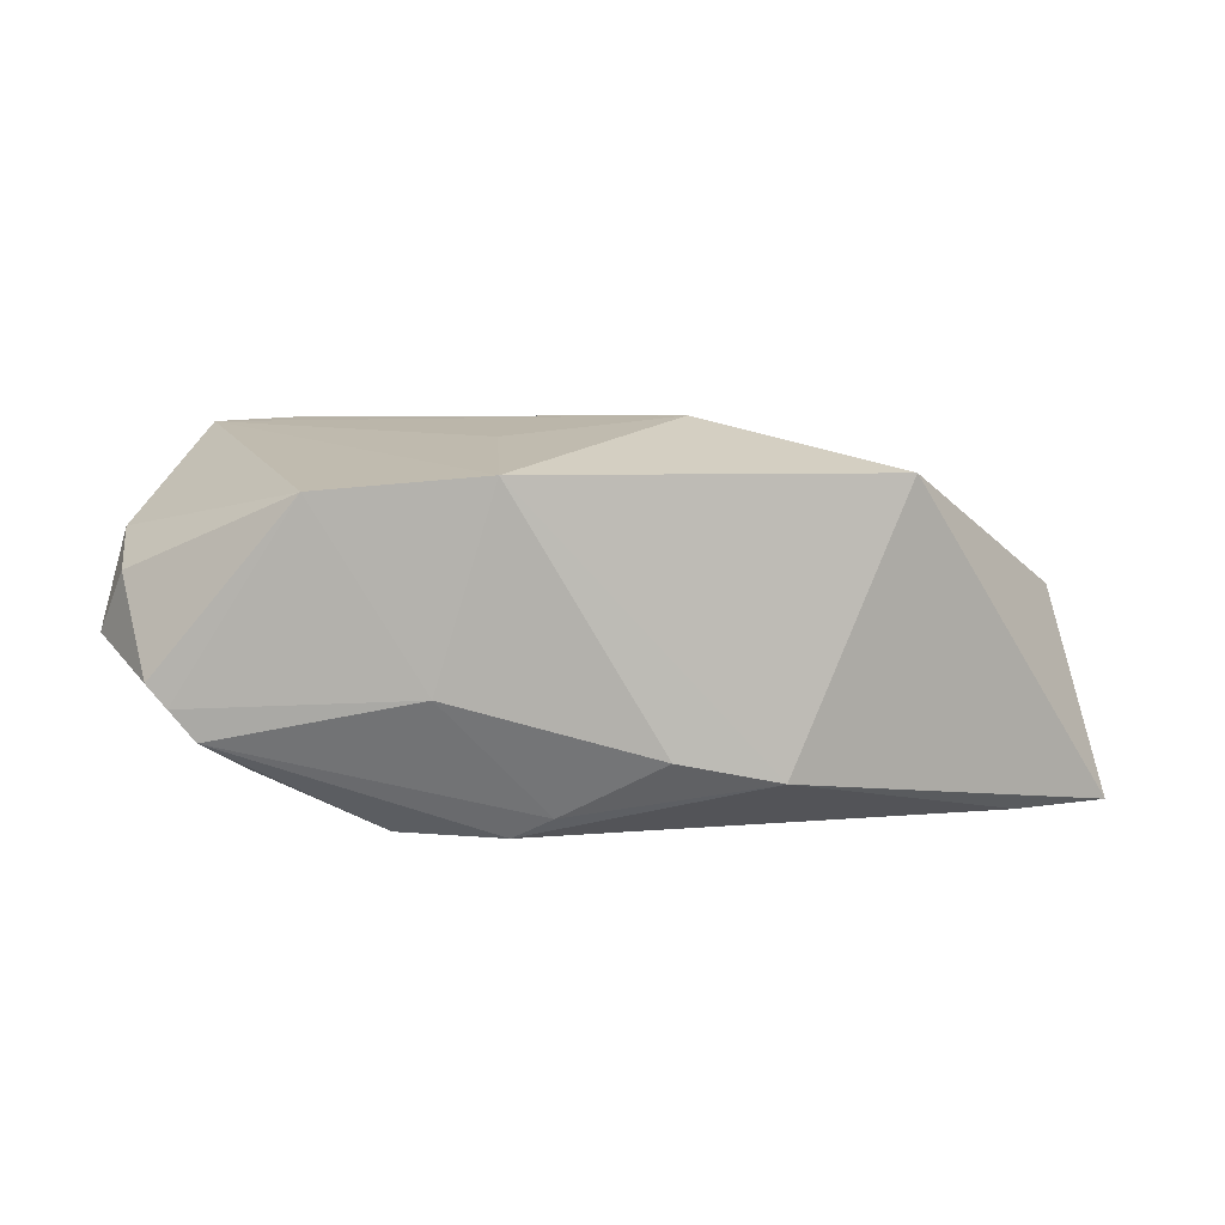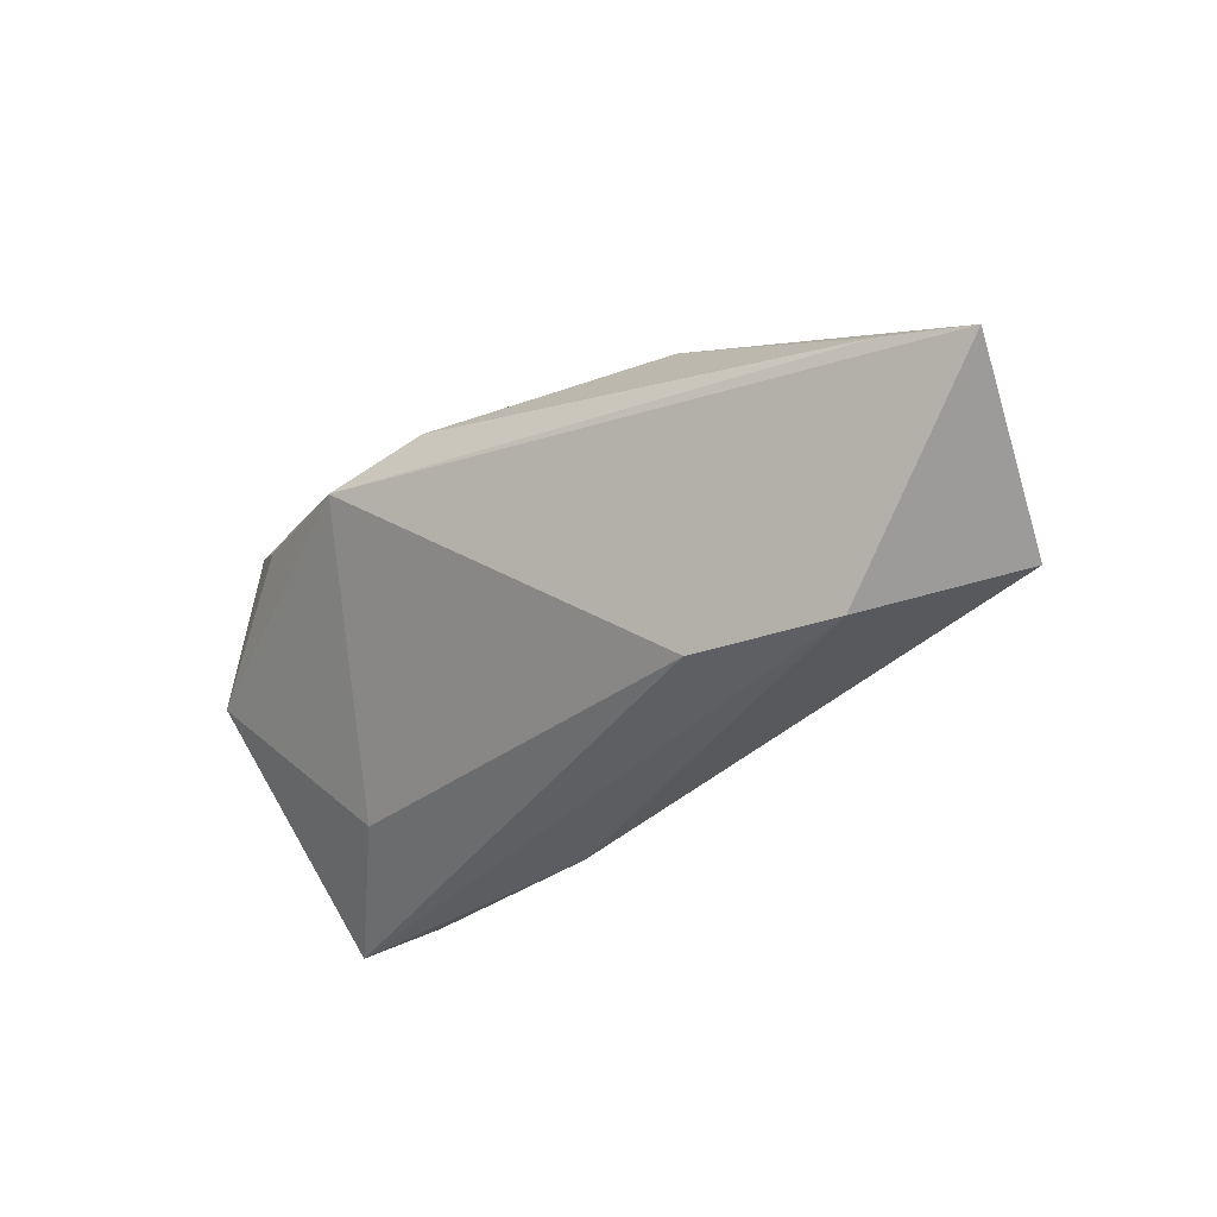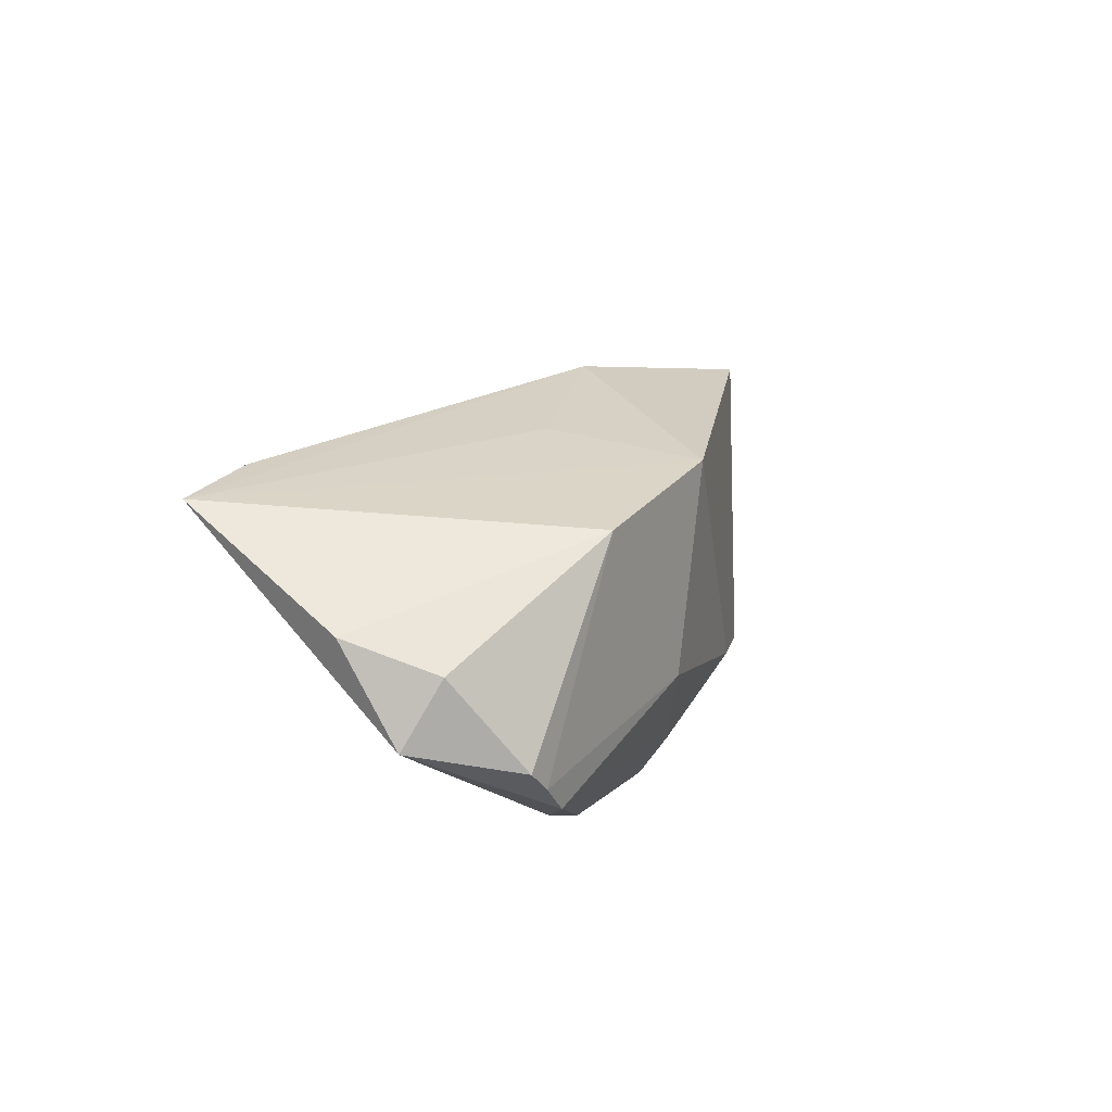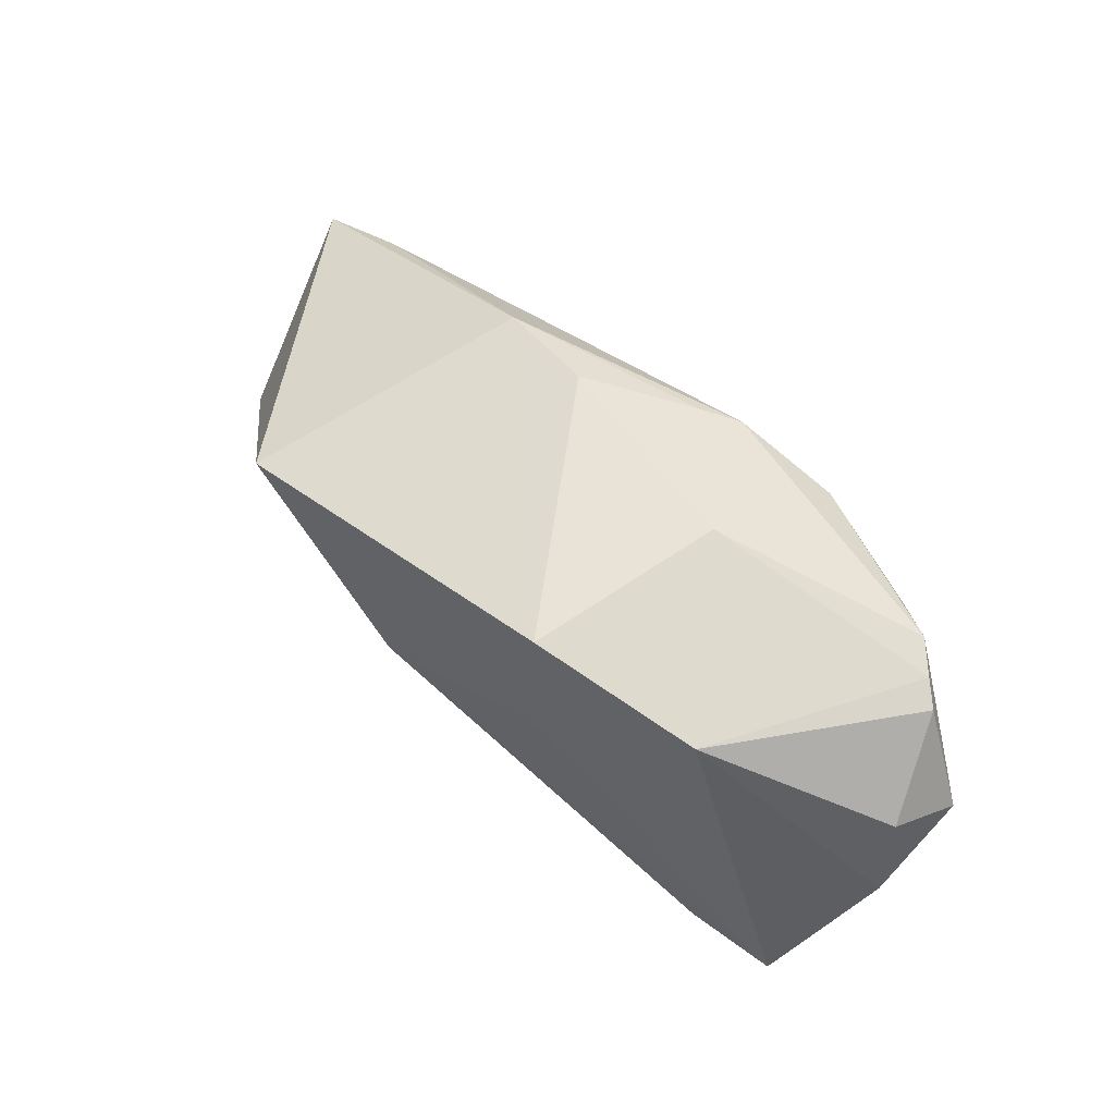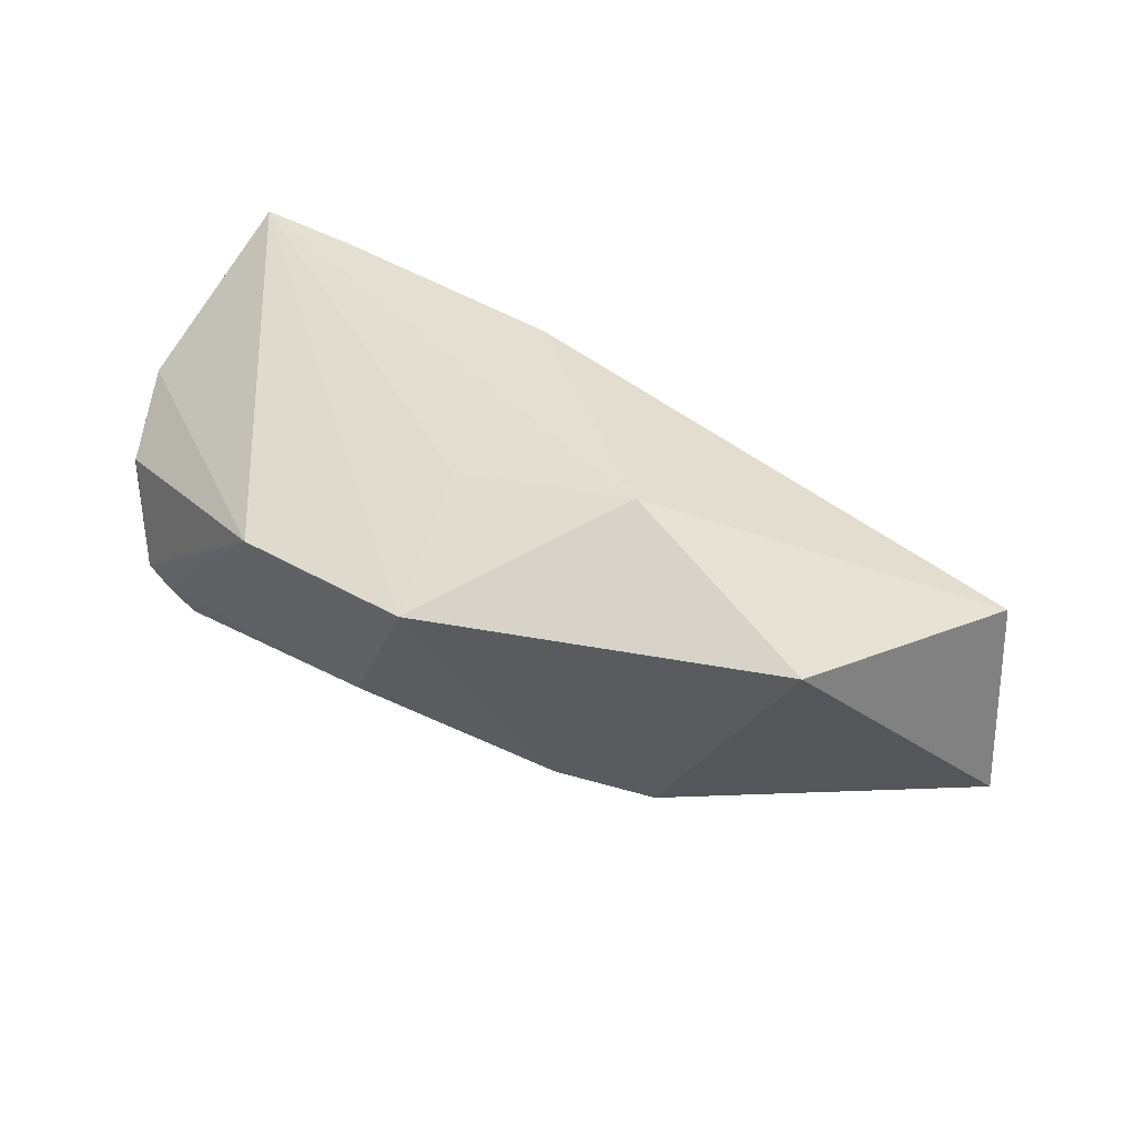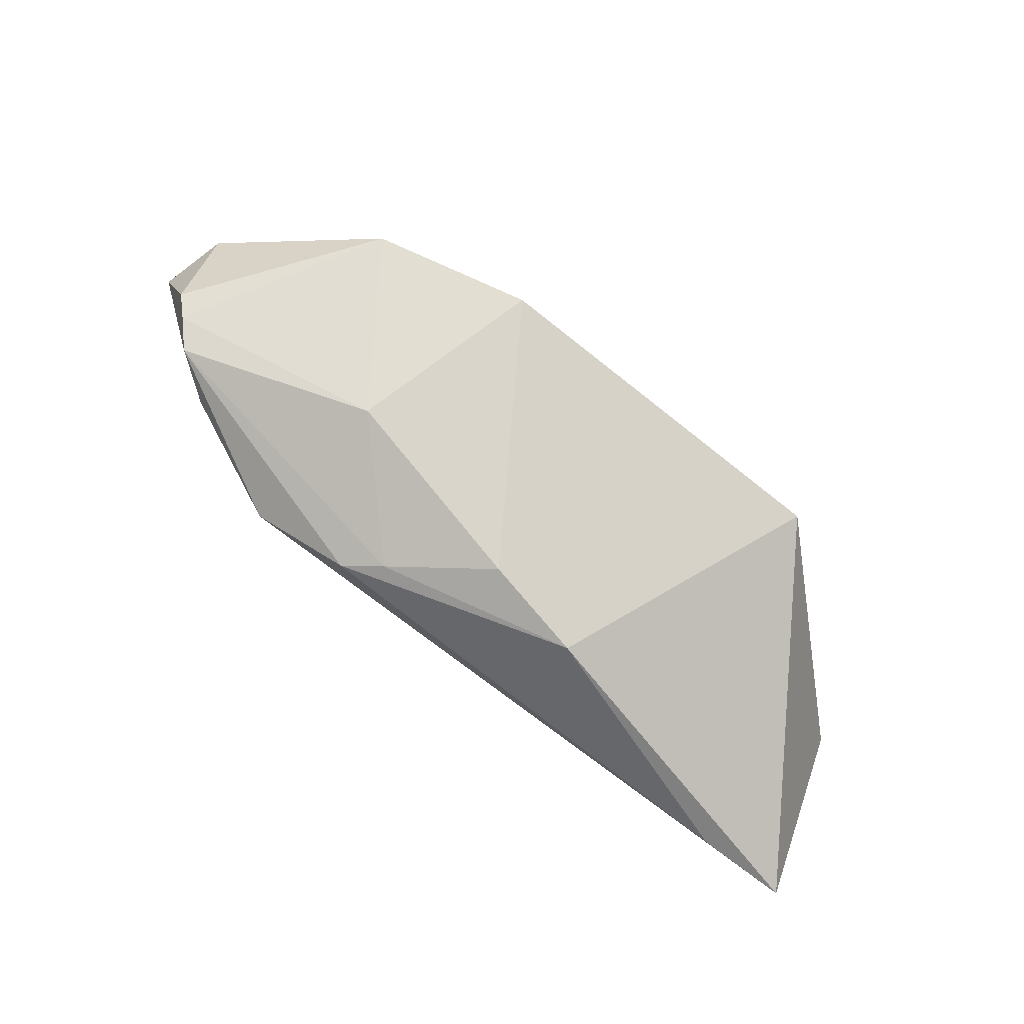
<metadata>
{"format":"obj","ext":"obj","renderer":"f3d","projection":"perspective","resolution":1024,"background":"white","views":[{"elev":10.0,"azim":1.3,"up":"+Y"},{"elev":-36.0,"azim":33.2,"up":"+Z"},{"elev":19.6,"azim":-68.3,"up":"+Y"},{"elev":64.4,"azim":-141.5,"up":"+Z"},{"elev":60.7,"azim":22.5,"up":"+Y"},{"elev":71.8,"azim":35.0,"up":"+Z"}]}
</metadata>
<code>
v -0.03859 0.02097 -0.02295
v -0.0587 -0.002066 0.005629
v -0.055 0.005907 0.009329
v 0.0504 -0.02435 0.000548
v 0.008848 -0.01388 0.02116
v -0.01009 0.01862 0.02307
v -0.03688 0.003259 -0.01682
v -0.03966 -0.01637 0.015
v -0.04489 -0.01245 0.01865
v 0.02 -0.01386 -0.02228
v 0.03636 0.01778 0.01226
v 0.03936 -0.01338 -0.02425
v 0.0106 0.02315 -0.0001459
v -0.02376 -0.02435 0.01239
v -0.004535 -0.02139 0.01731
v 0.02183 -0.01686 0.01841
v -0.01771 -0.006376 0.02304
v -0.03226 0.01637 0.0198
v -0.05089 -0.005792 0.01751
v -0.05709 0.009502 -0.002233
v -0.01167 0.02094 0.003532
v -0.04823 -0.00863 0.01826
v -0.05041 0.0202 -0.02425
v -0.009733 -0.02424 0.01551
v -0.01148 0.01424 -0.02425
v 0.05608 0.0006798 -0.01573
v 0.06203 -0.02404 -0.003315
f 13 6 11
f 18 6 23
f 21 13 23
f 23 6 21
f 21 6 13
f 2 23 7
f 23 10 7
f 27 10 12
f 12 10 23
f 16 11 6
f 27 11 16
f 16 4 27
f 20 23 2
f 20 18 23
f 26 11 27
f 27 12 26
f 13 11 26
f 14 7 10
f 14 10 27
f 2 7 14
f 27 4 14
f 18 20 3
f 3 20 2
f 6 18 17
f 17 9 15
f 25 12 23
f 25 26 12
f 13 26 25
f 8 9 2
f 2 14 8
f 8 14 9
f 15 9 24
f 9 14 24
f 24 14 4
f 24 16 15
f 4 16 24
f 18 3 19
f 19 3 2
f 5 16 6
f 6 17 5
f 15 16 5
f 5 17 15
f 23 13 1
f 1 25 23
f 13 25 1
f 9 17 22
f 2 9 22
f 22 19 2
f 22 17 18
f 18 19 22

</code>
